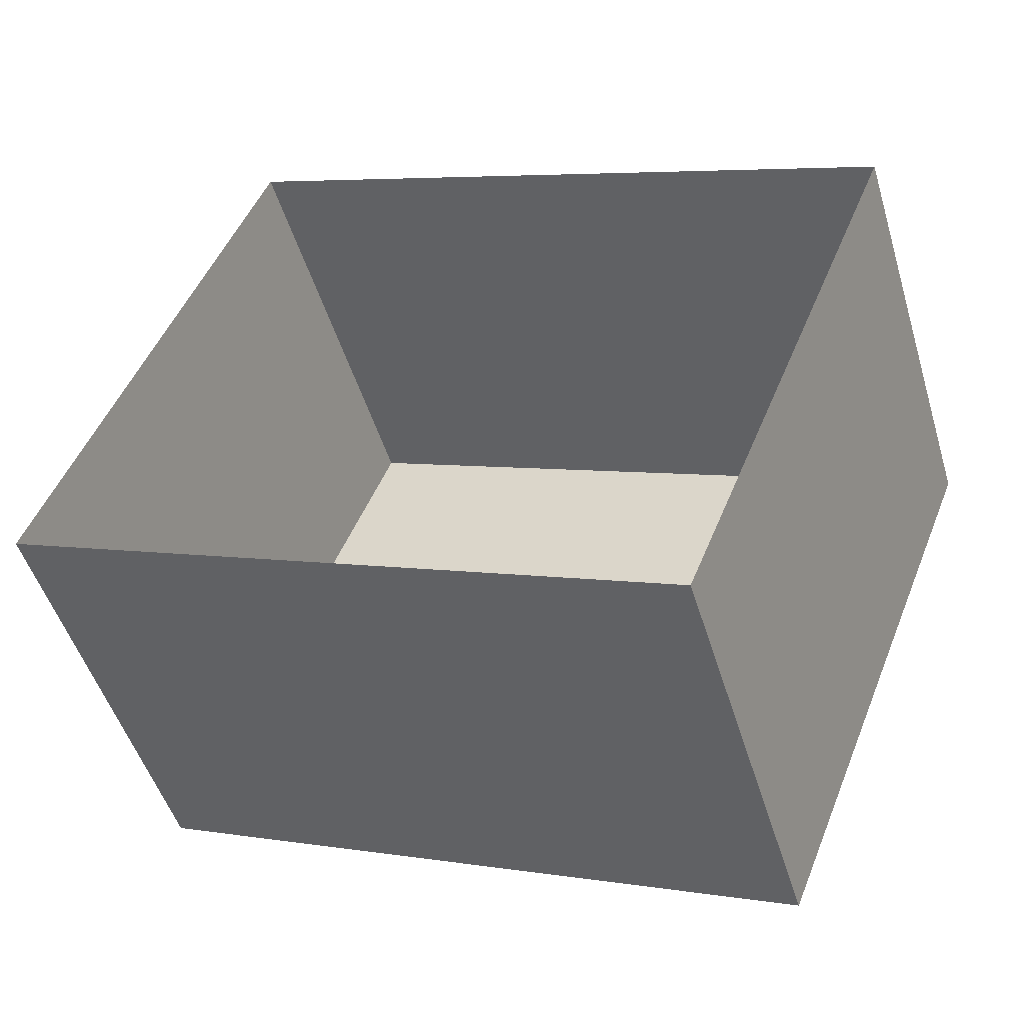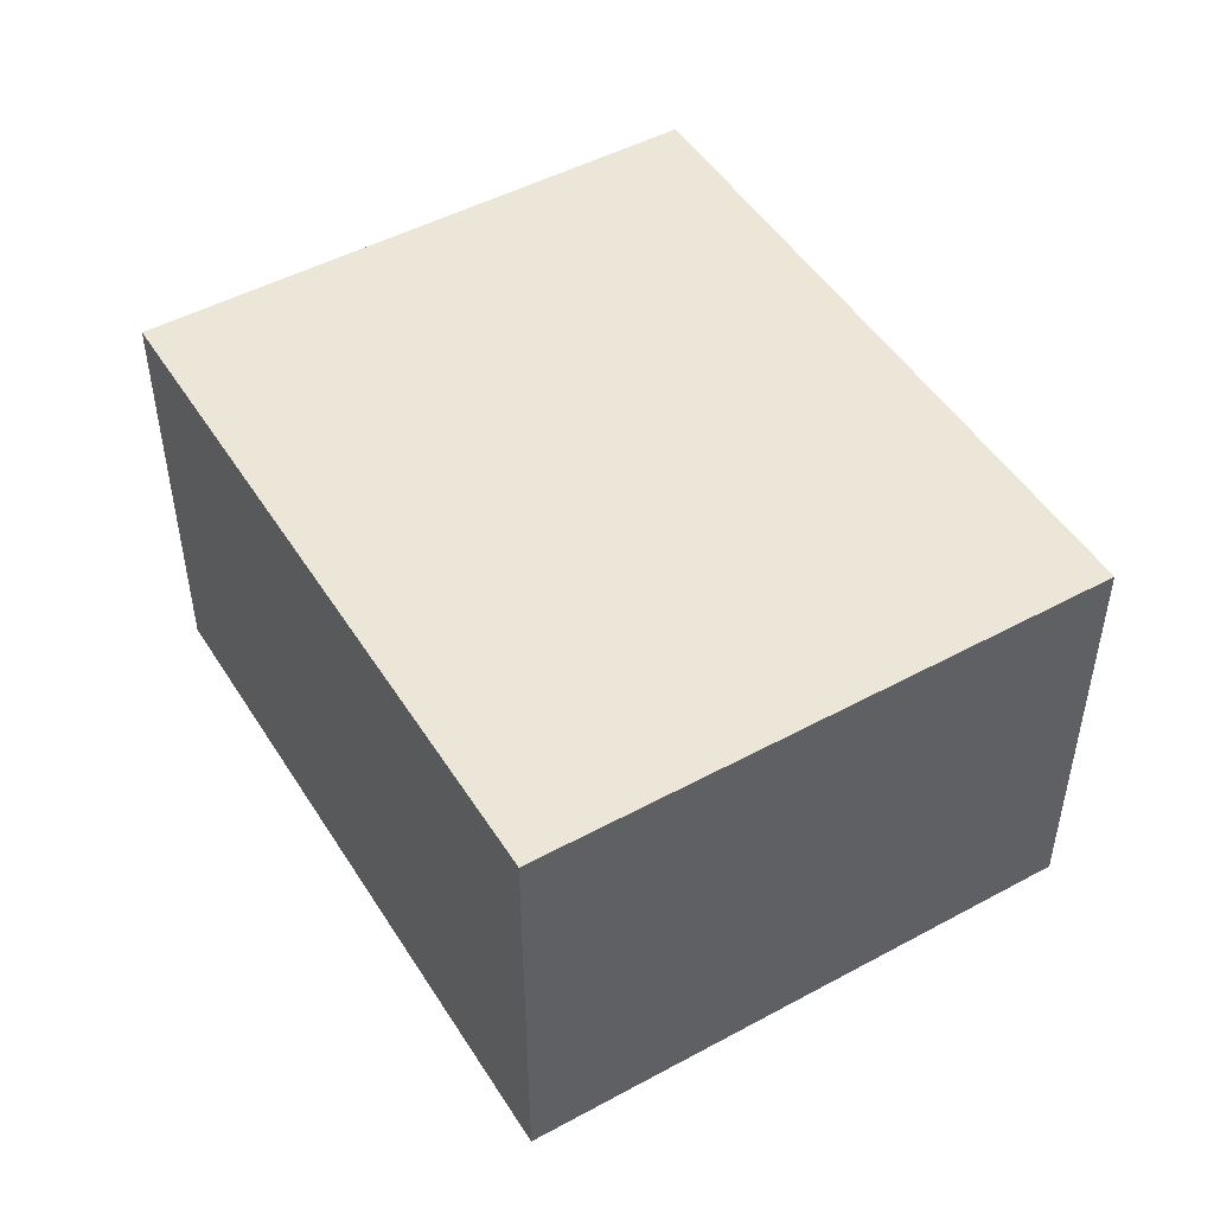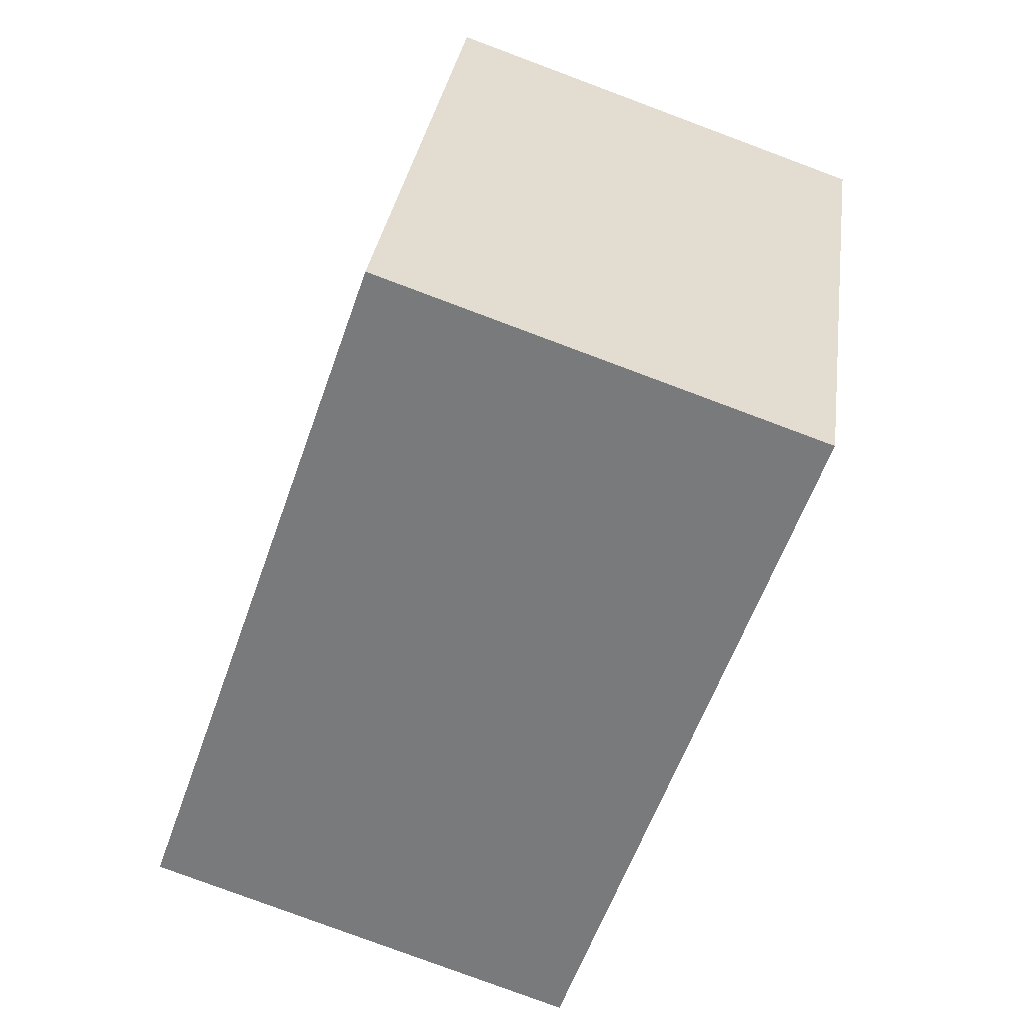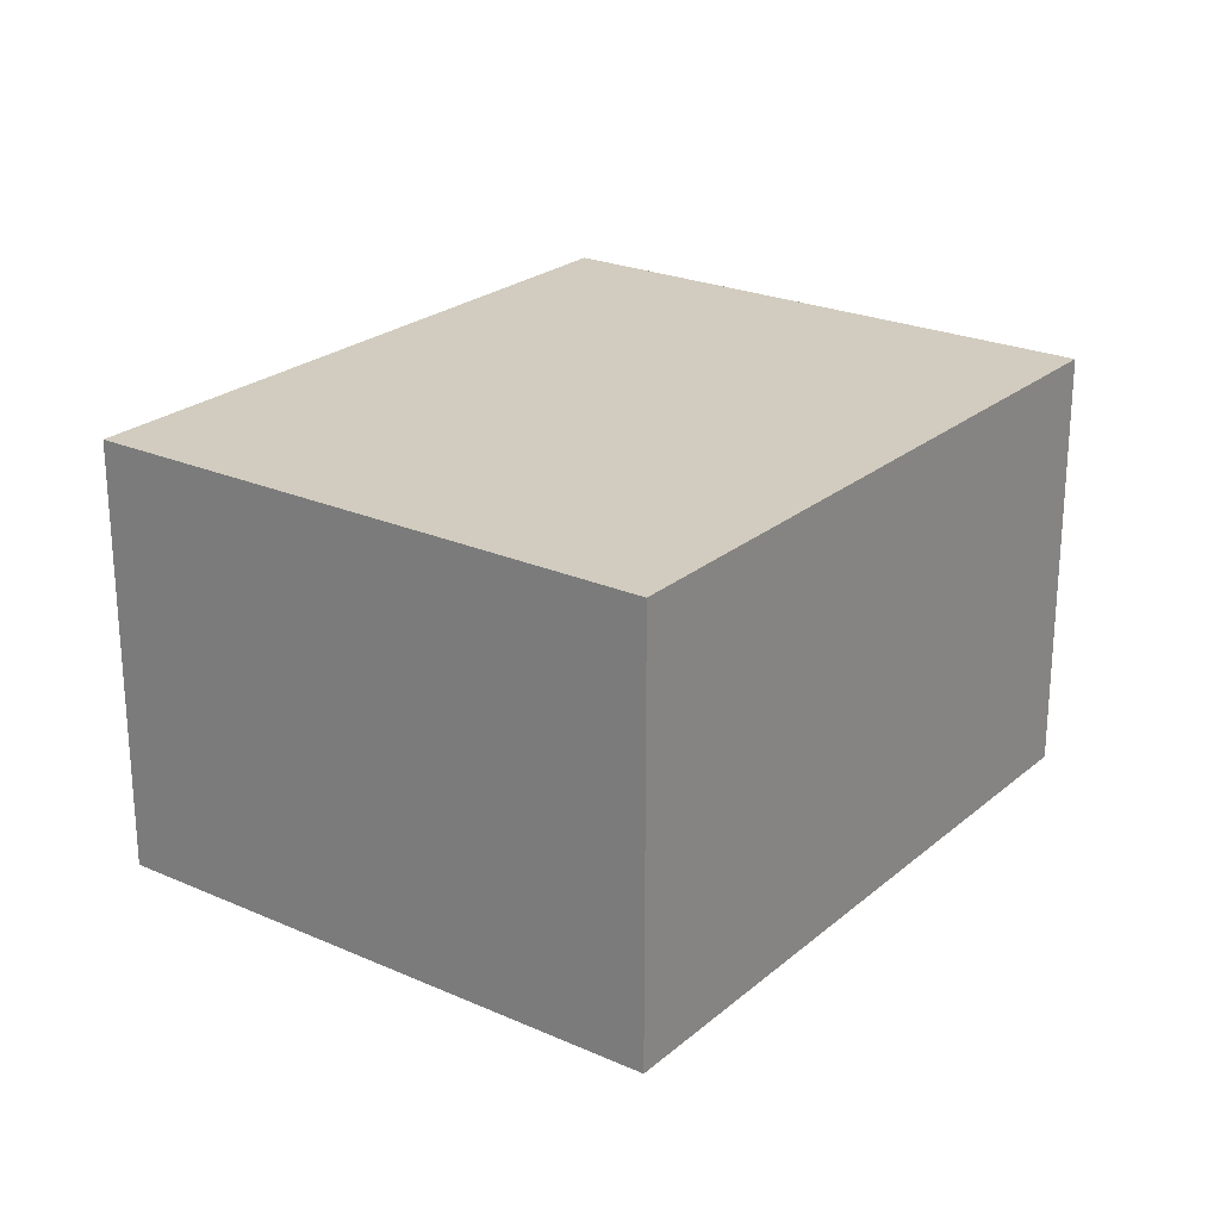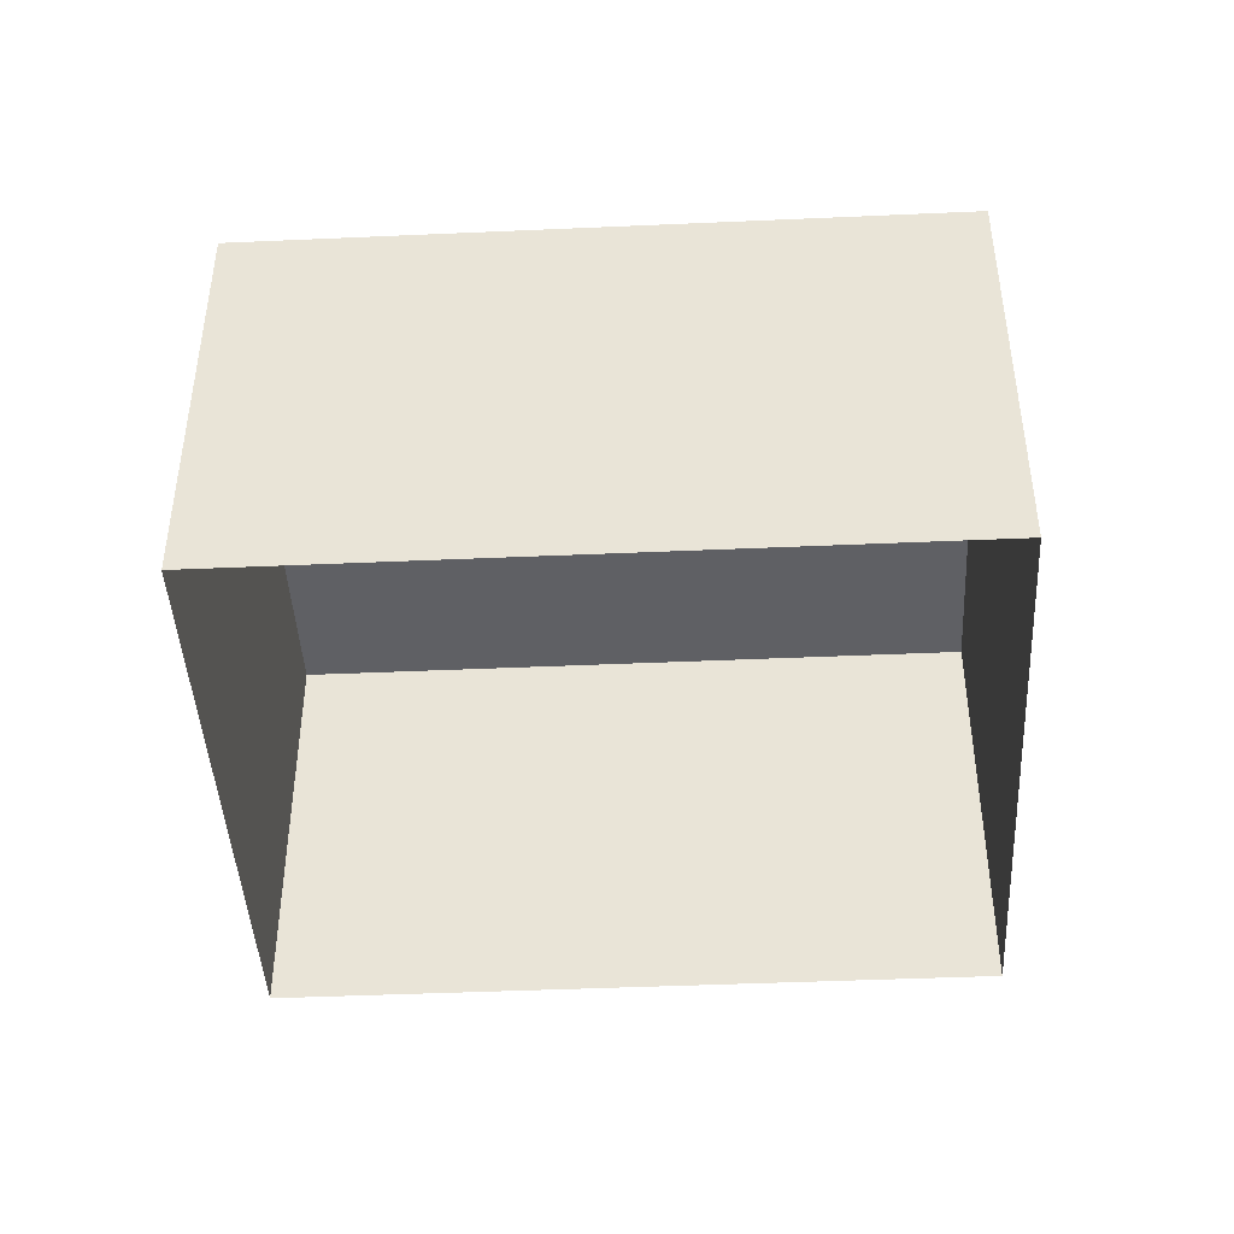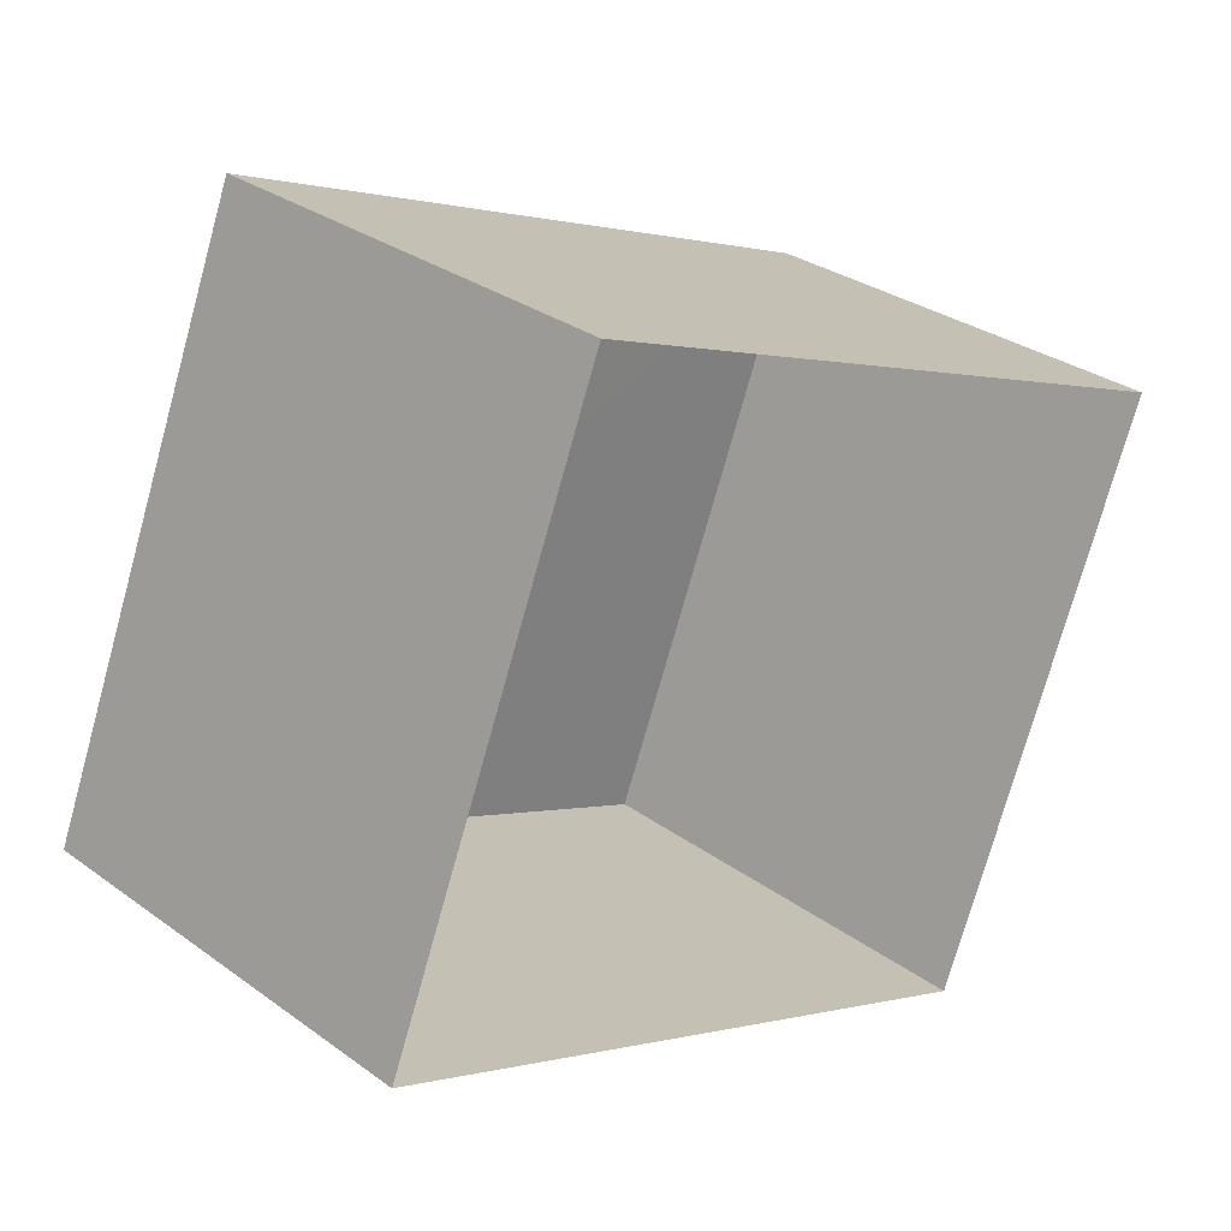
<metadata>
{"format":"obj","ext":"obj","renderer":"f3d","projection":"perspective","resolution":1024,"background":"white","views":[{"elev":-49.3,"azim":-163.4,"up":"+Y"},{"elev":49.0,"azim":-99.1,"up":"+Z"},{"elev":-79.8,"azim":-110.4,"up":"+Y"},{"elev":23.9,"azim":148.1,"up":"+Z"},{"elev":-44.1,"azim":24.9,"up":"+Z"},{"elev":30.5,"azim":136.1,"up":"+Y"}]}
</metadata>
<code>
v -2.2e+05 -1.244e+05 30.33
v -2.2e+05 -1.244e+05 30.33
v -2.2e+05 -1.244e+05 30.33
v -2.2e+05 -1.244e+05 30.33
v -2.2e+05 -1.244e+05 37.19
v -2.2e+05 -1.244e+05 37.19
v -2.2e+05 -1.244e+05 37.19
v -2.2e+05 -1.244e+05 37.19
f 1 2 3
f 1 4 2
f 5 6 7
f 5 8 6
f 8 2 4
f 8 5 2
f 6 1 3
f 7 6 3
f 8 4 1
f 6 8 1
f 5 3 2
f 5 7 3

</code>
